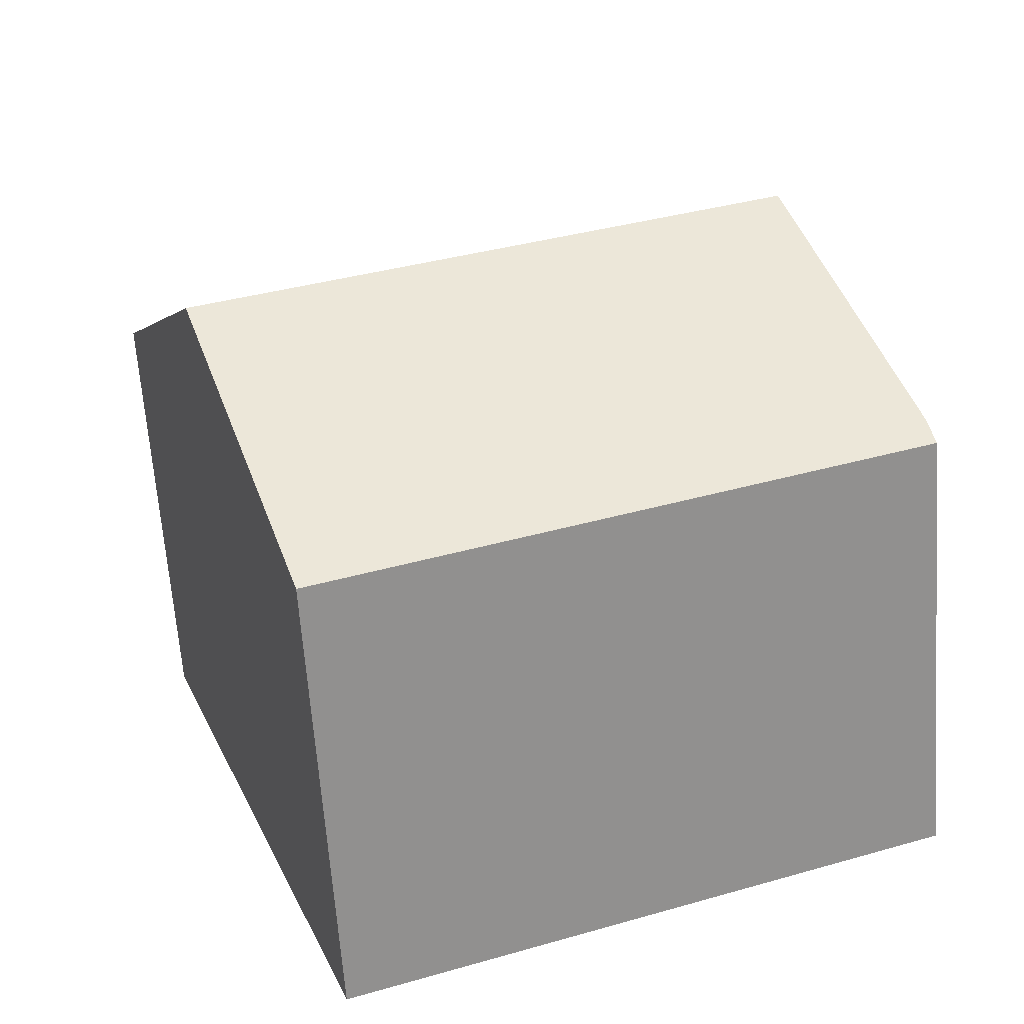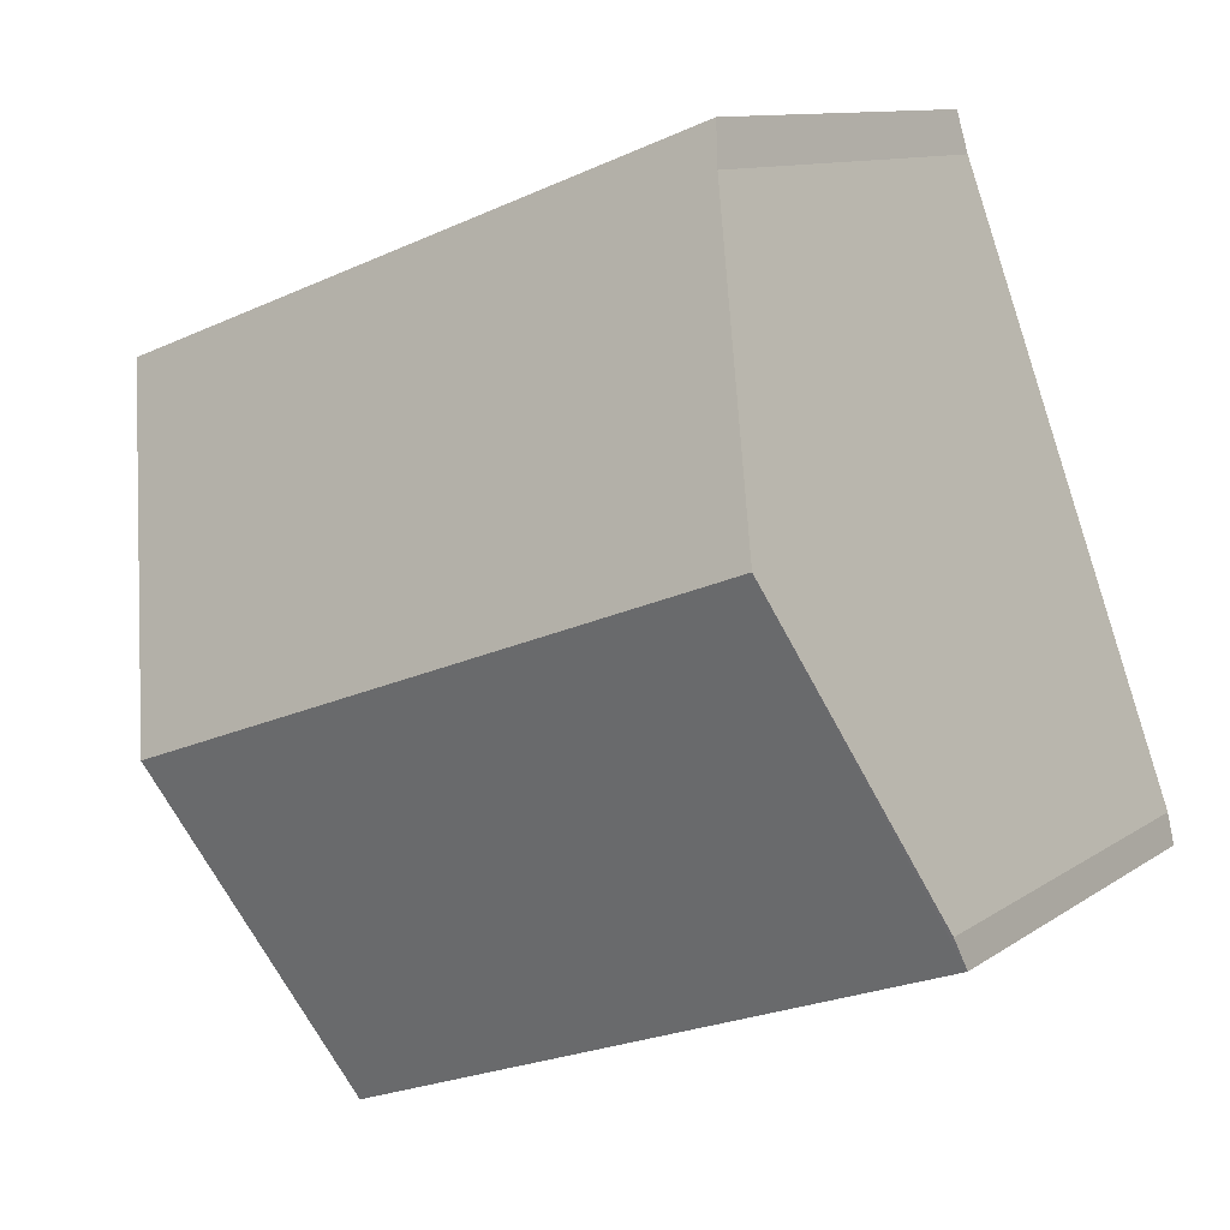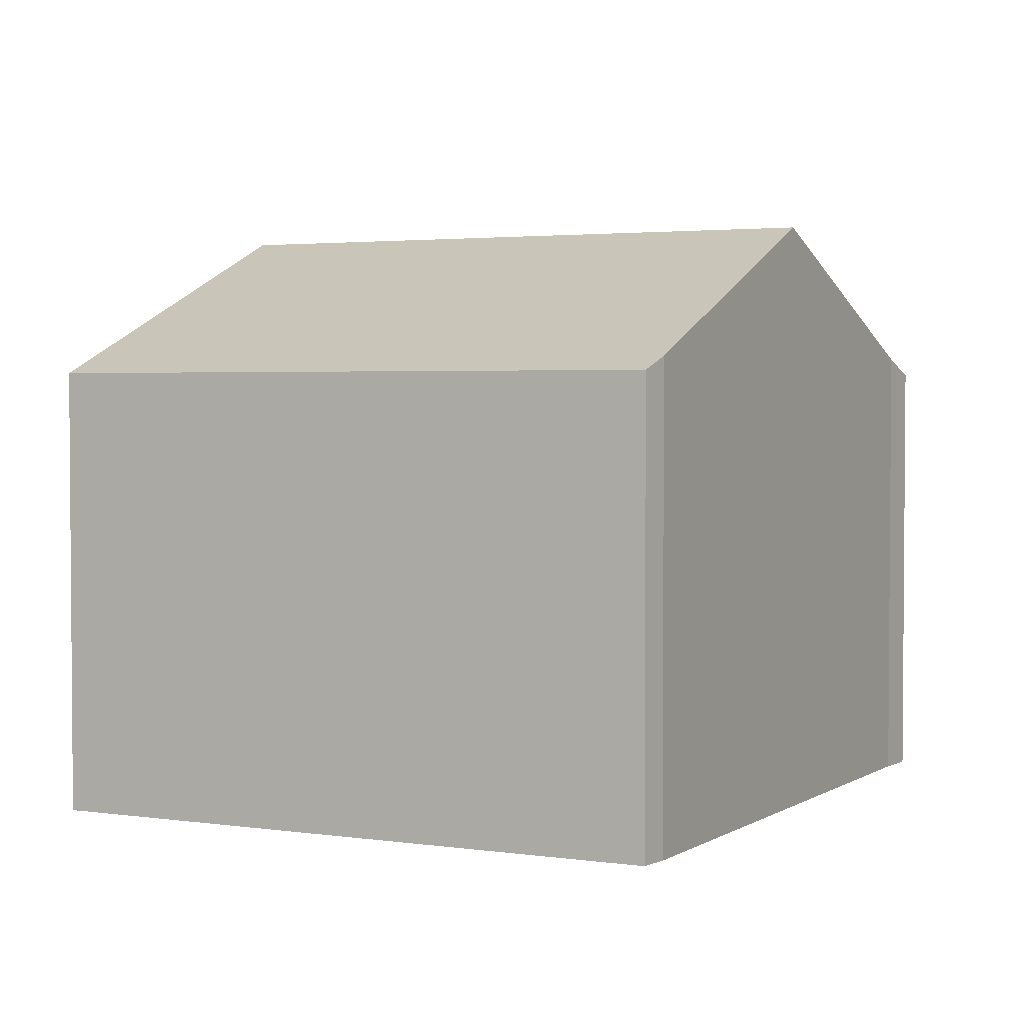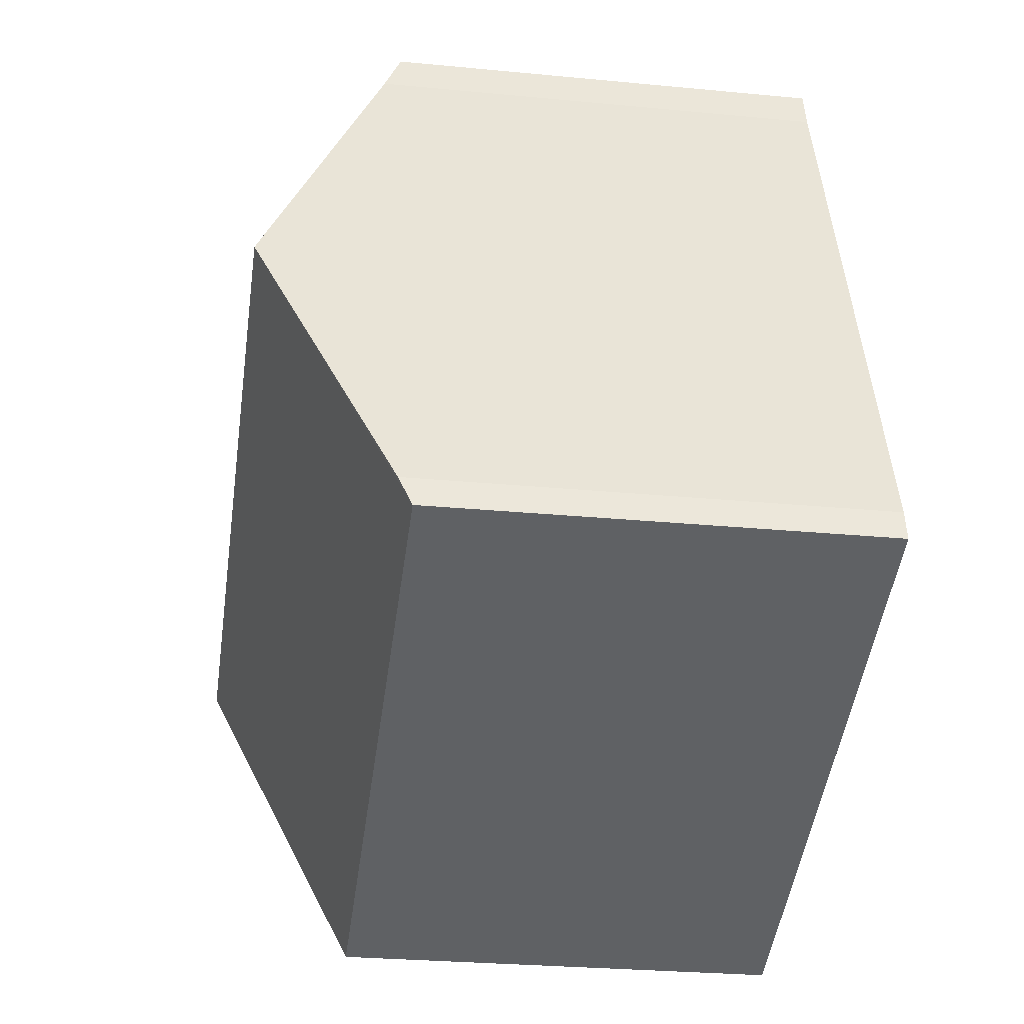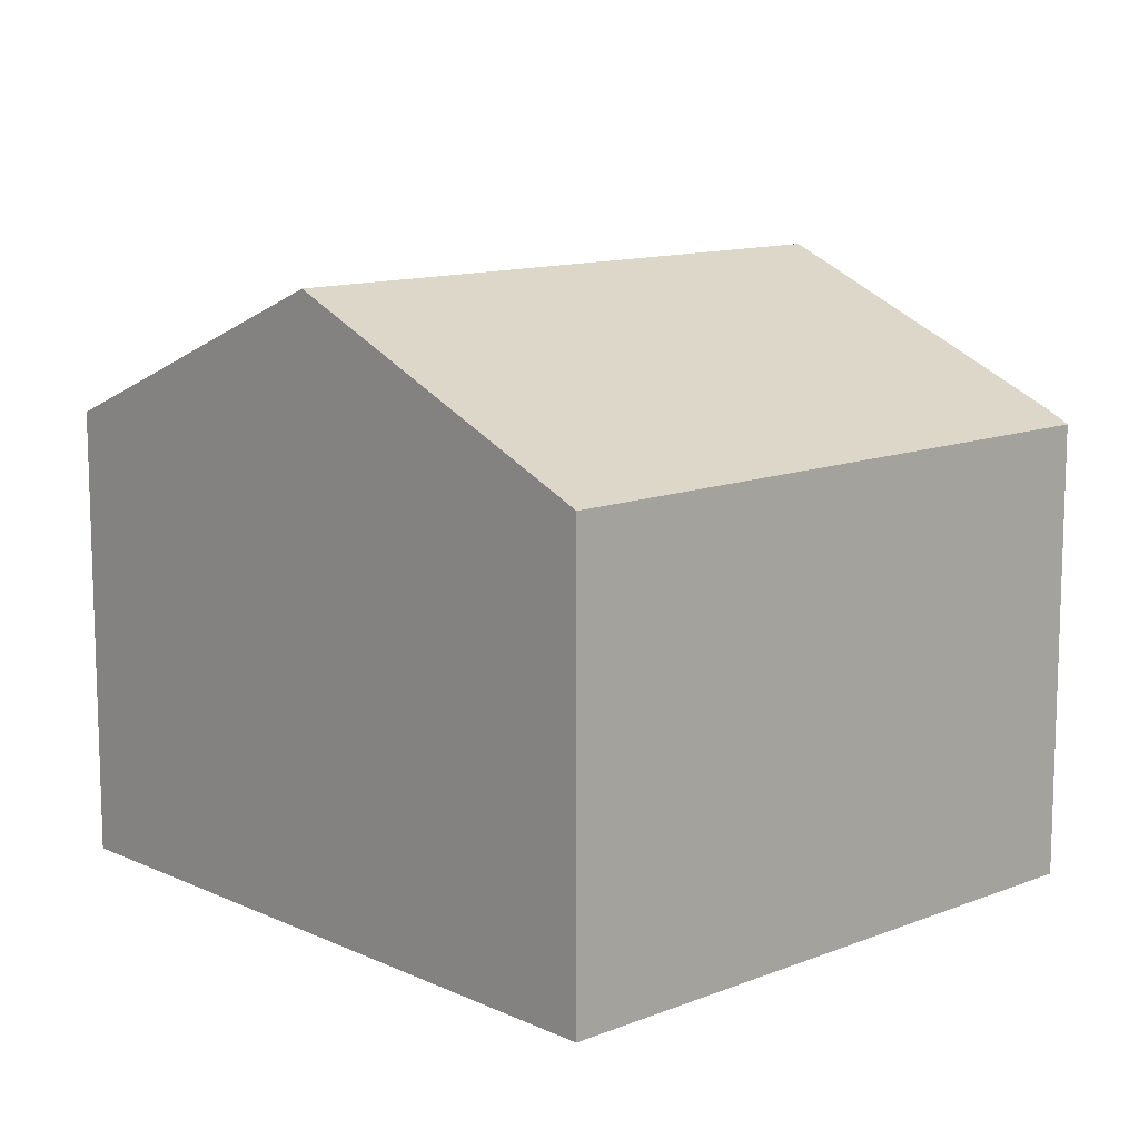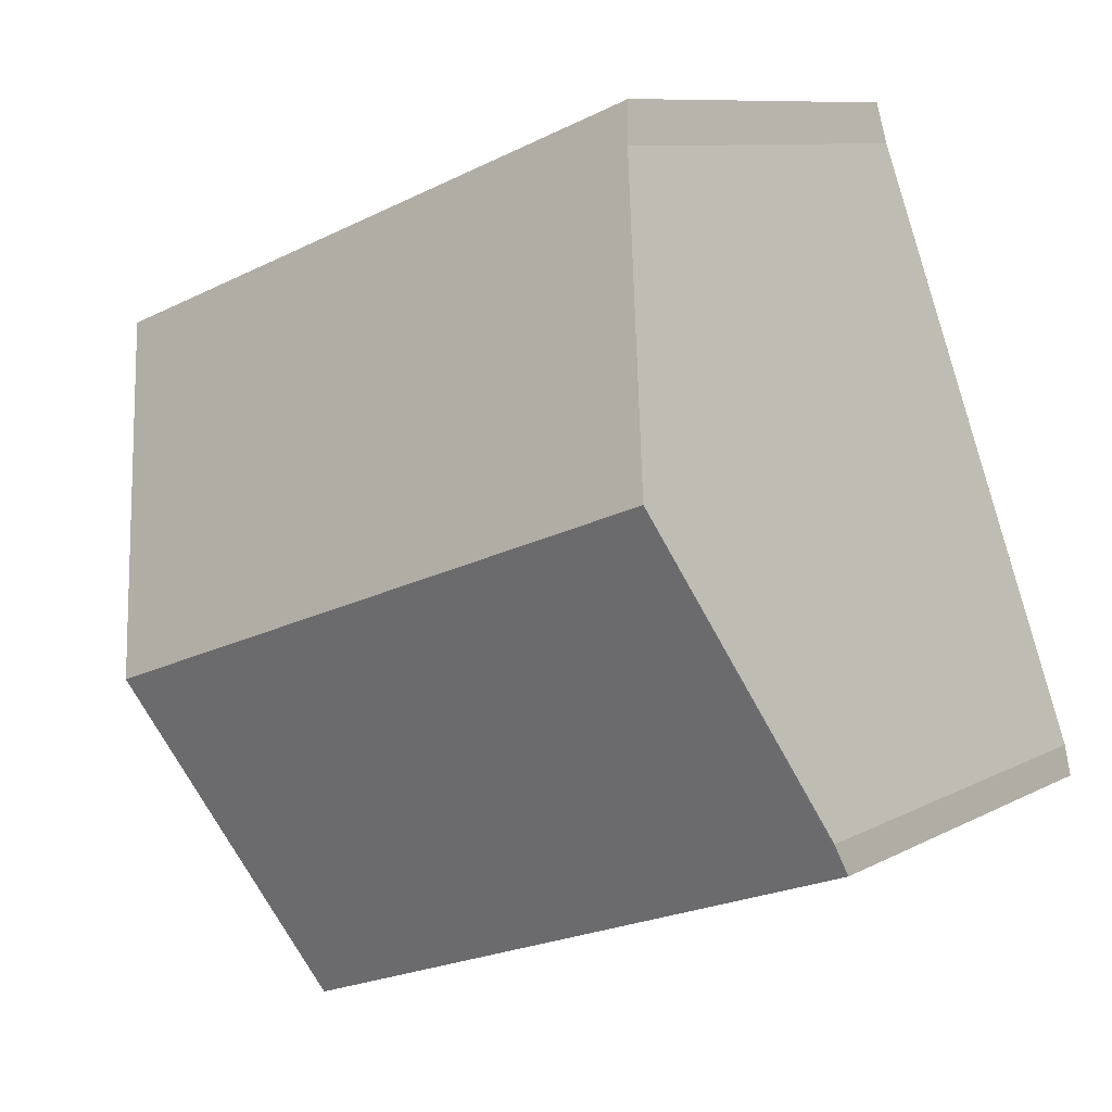
<metadata>
{"format":"obj","ext":"obj","renderer":"f3d","projection":"perspective","resolution":1024,"background":"white","views":[{"elev":-64.5,"azim":-175.9,"up":"+Z"},{"elev":10.7,"azim":-148.4,"up":"+Z"},{"elev":2.8,"azim":-132.4,"up":"+Y"},{"elev":-27.6,"azim":-98.4,"up":"+Z"},{"elev":12.0,"azim":157.1,"up":"+Y"},{"elev":9.2,"azim":-144.2,"up":"+Z"}]}
</metadata>
<code>
v  9.064 6.733 -3.34
v  1.757 8.969 5.009
v  10.87 8.969 1.673
v  0 6.741 4.128e-16
v  0.104 6.936 0.459
v  12.67 6.735 6.68
v  3.356 7.003 9.411
v  3.533 6.735 10.03
v  0 0 0
v  9.064 2.045e-16 -3.34
v  0.104 -2.811e-17 0.459
v  3.356 -5.763e-16 9.411
v  1.757 -3.067e-16 5.009
v  3.533 -6.139e-16 10.03
v  12.67 -4.09e-16 6.68
v  10.87 -1.024e-16 1.673
g defaultobject
f 1 2 3
f 2 1 4
f 2 4 5
f 6 7 8
f 7 6 2
f 2 6 3
f 1 9 4
f 9 1 10
f 4 11 5
f 11 4 9
f 11 2 5
f 2 11 7
f 7 11 12
f 12 11 13
f 12 8 7
f 8 12 14
f 14 6 8
f 6 14 15
f 3 10 1
f 10 3 6
f 10 6 16
f 16 6 15
f 12 15 14
f 15 12 16
f 16 12 13
f 16 13 11
f 16 11 10
f 10 11 9

</code>
